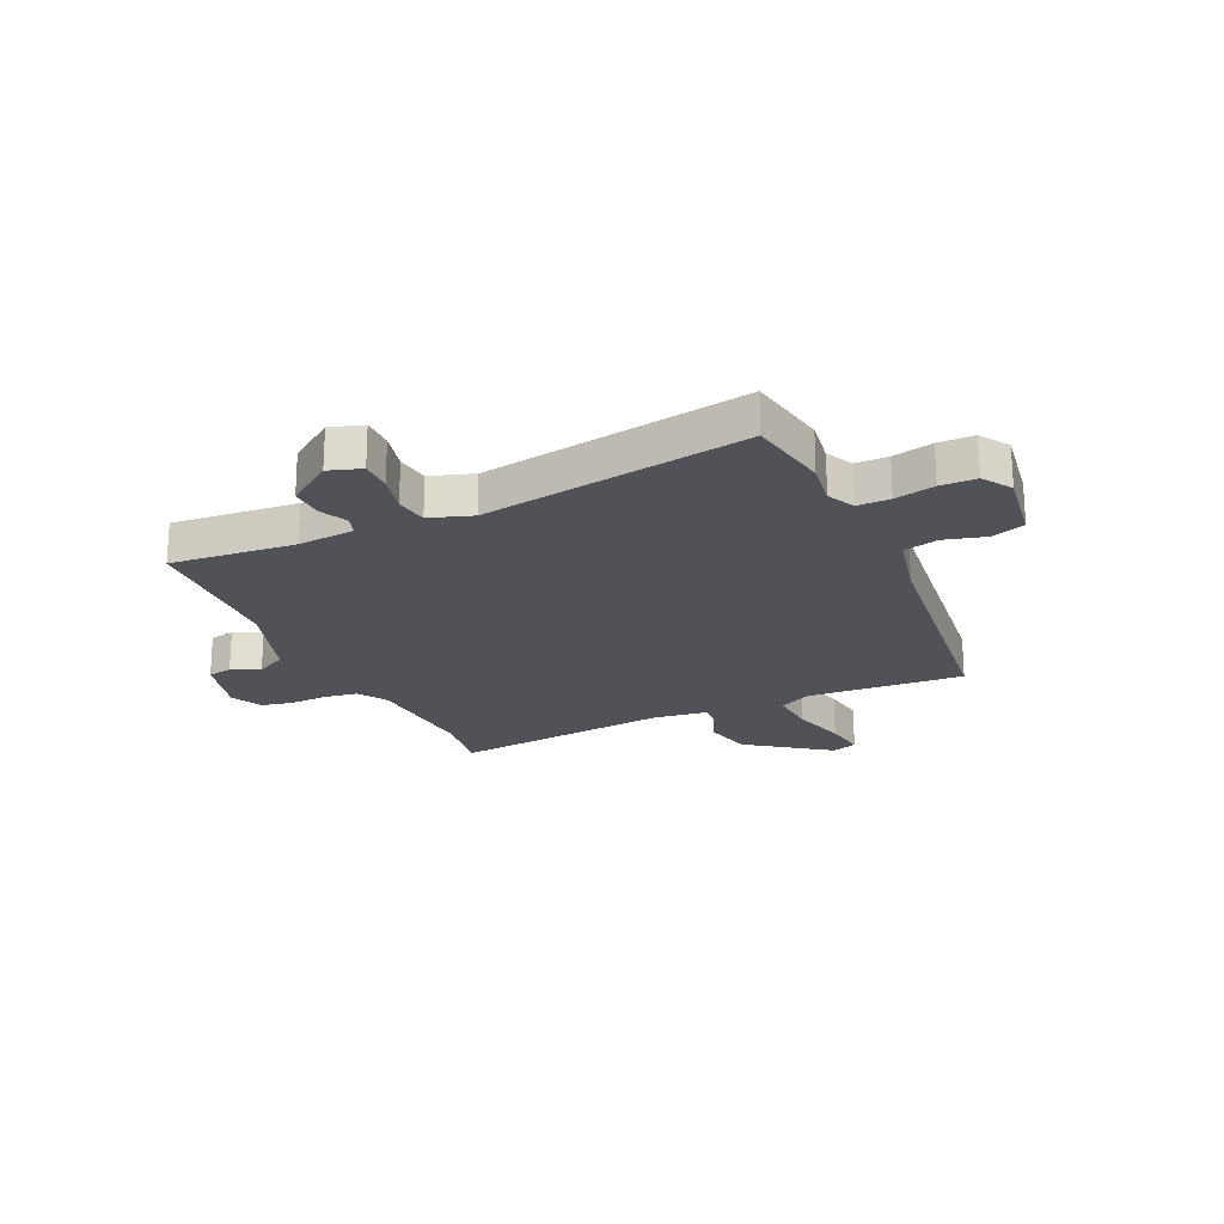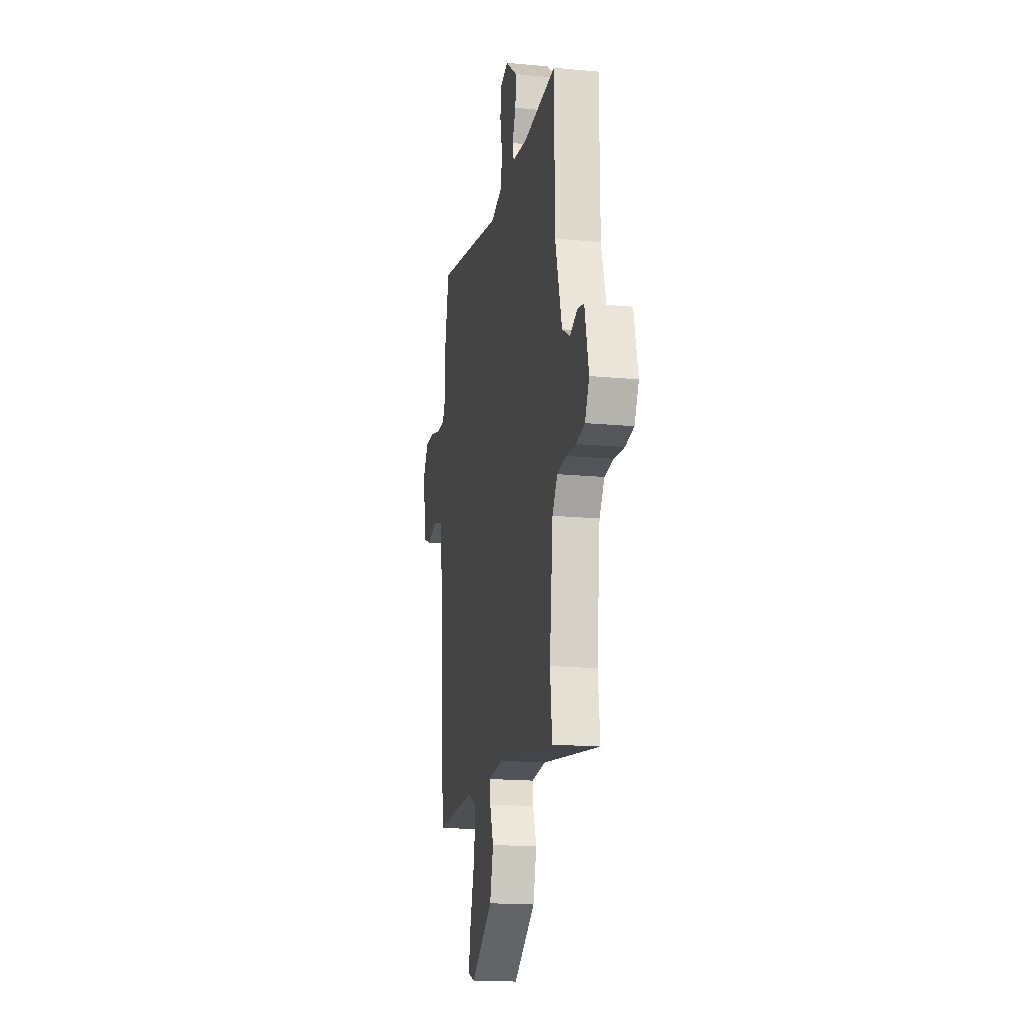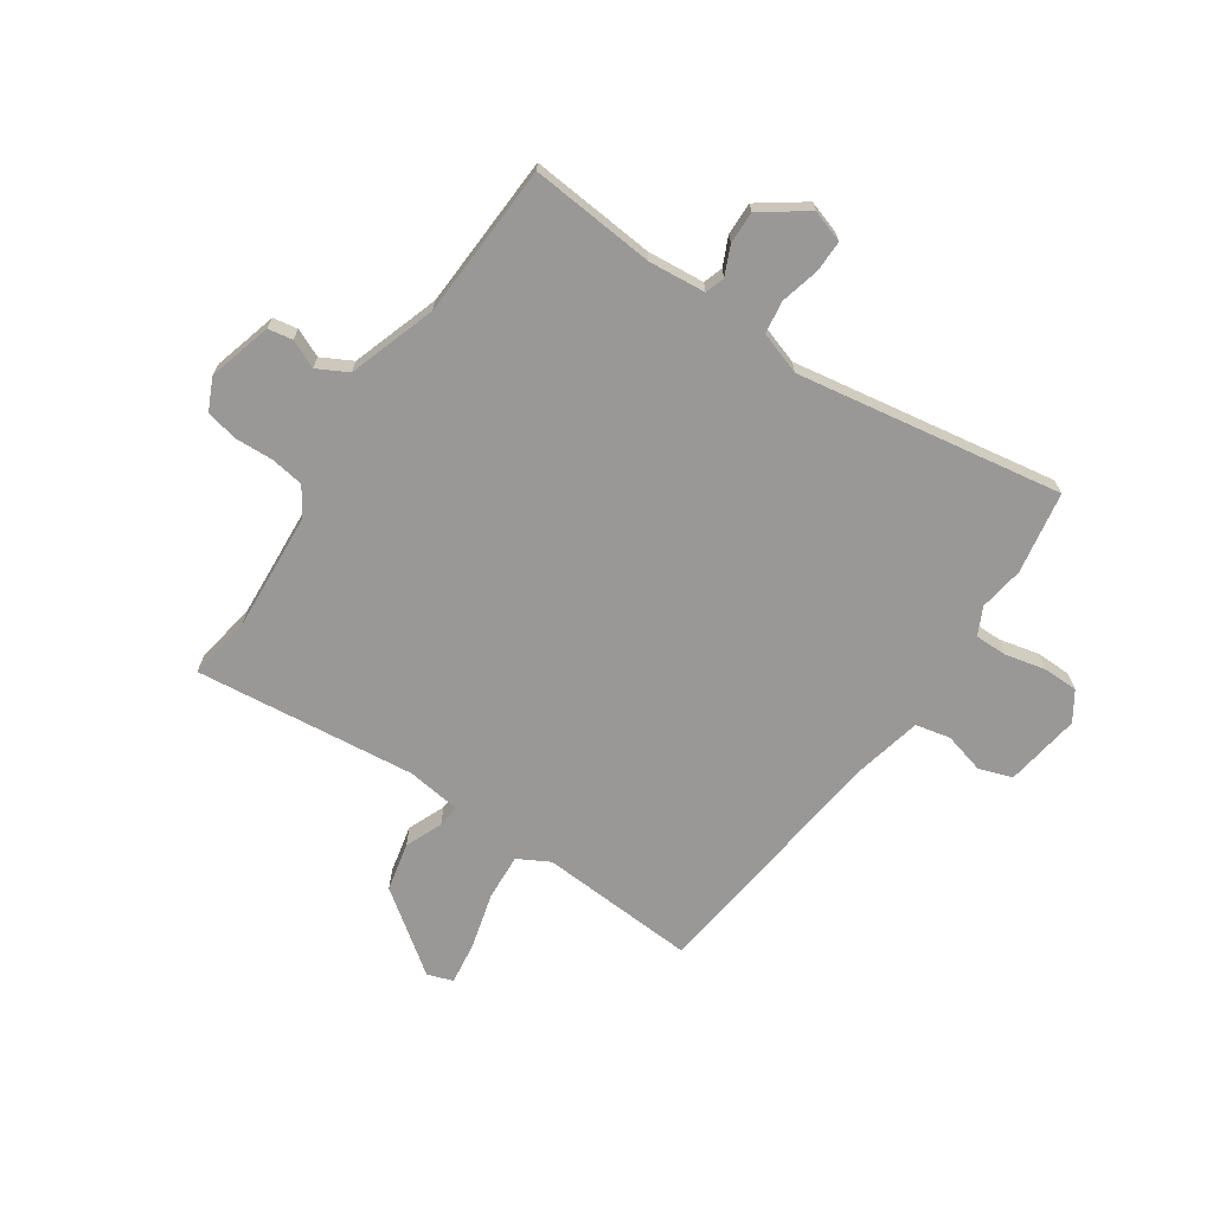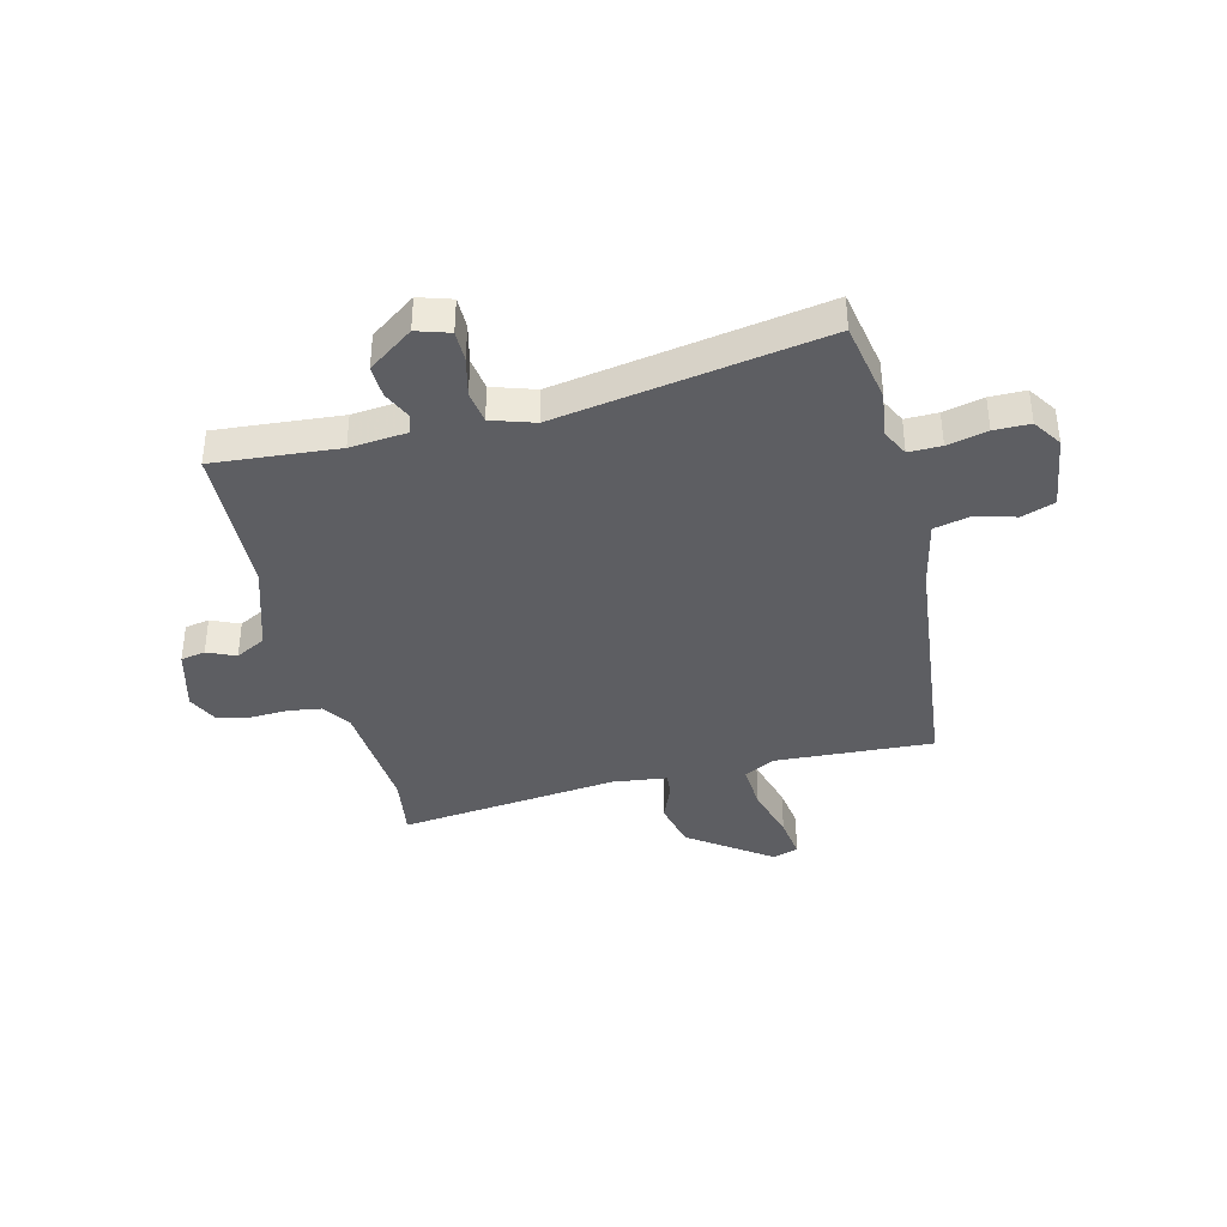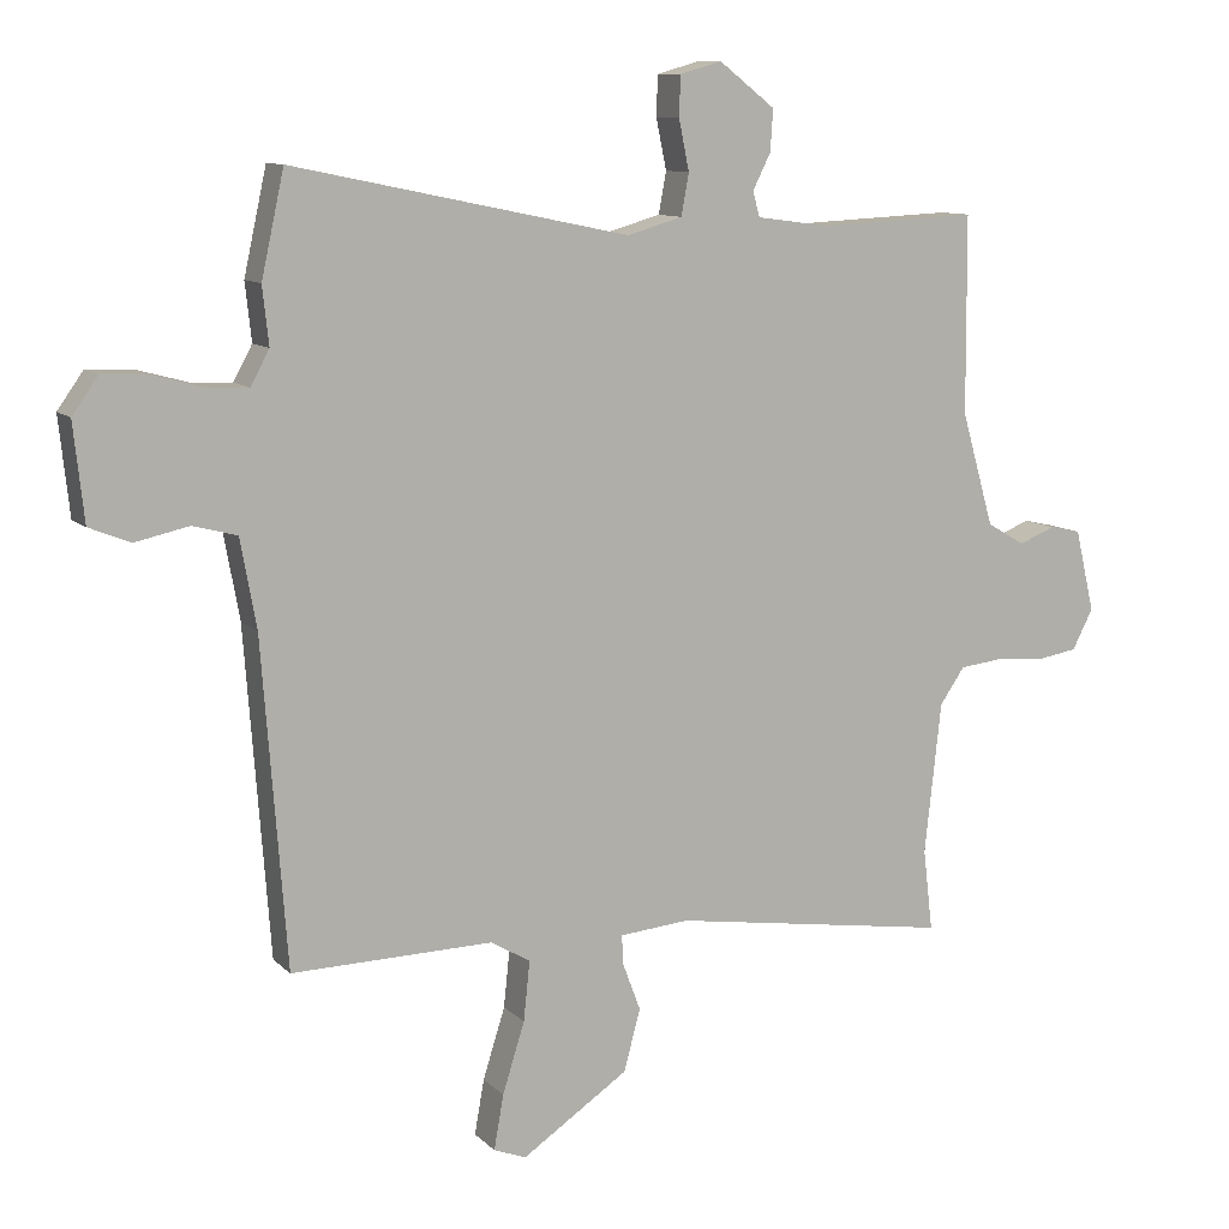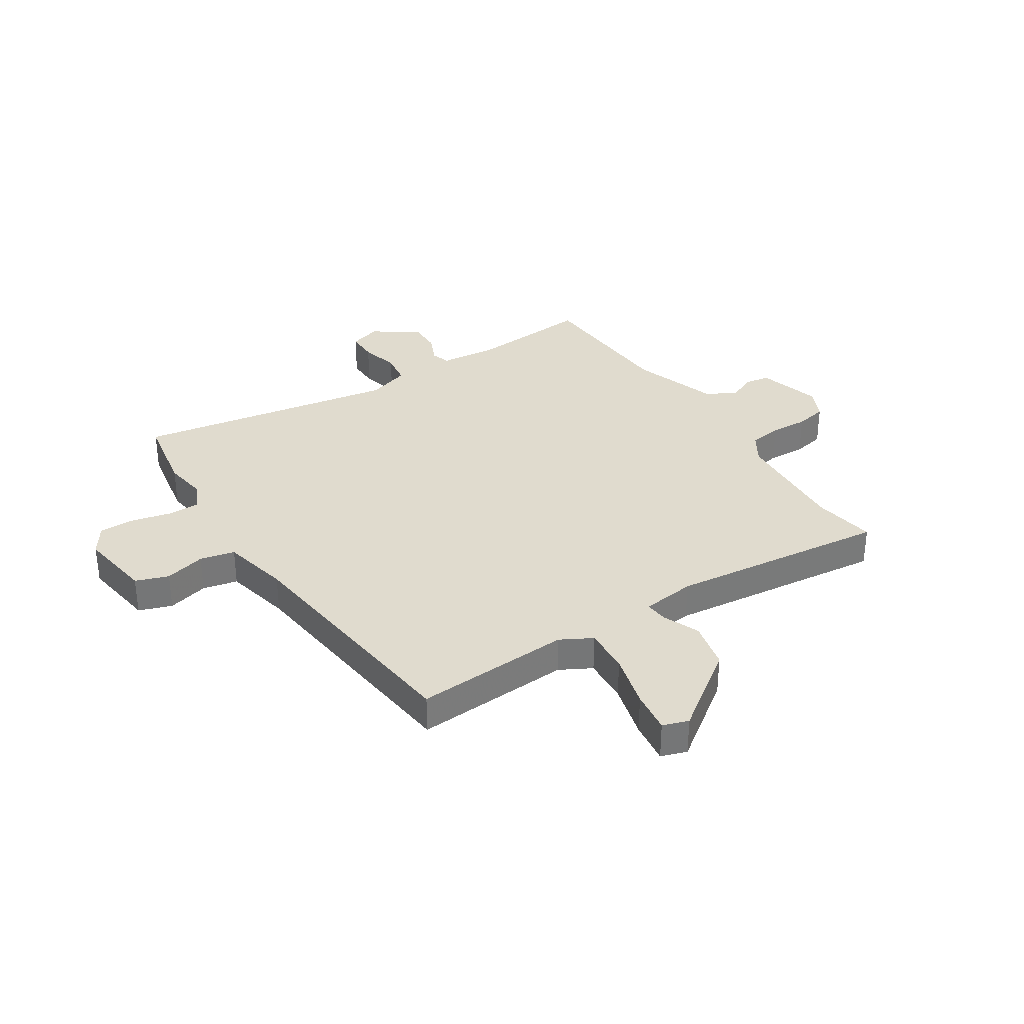
<metadata>
{"format":"obj","ext":"obj","renderer":"f3d","projection":"perspective","resolution":1024,"background":"white","views":[{"elev":-21.6,"azim":22.3,"up":"+Y"},{"elev":-17.6,"azim":-100.5,"up":"+Z"},{"elev":-68.7,"azim":-36.5,"up":"+Y"},{"elev":-38.3,"azim":11.9,"up":"+Y"},{"elev":10.3,"azim":154.7,"up":"+Z"},{"elev":33.6,"azim":144.9,"up":"+Y"}]}
</metadata>
<code>
v -0.505 0.07 -0.54
v -0.491 0.07 -0.422
v -0.515 0.07 -0.203
v -0.551 0.07 -0.151
v -0.613 0.07 -0.144
v -0.683 0.07 -0.15
v -0.743 0.07 -0.14
v -0.773 0.07 -0.082
v -0.745 0.07 0.037
v -0.7 0.07 0.047
v -0.647 0.07 0.026
v -0.592 0.07 0.058
v -0.545 0.07 0.222
v -0.543 0.07 0.507
v -0.312 0.07 0.496
v -0.207 0.07 0.51
v -0.197 0.07 0.546
v -0.223 0.07 0.598
v -0.227 0.07 0.658
v -0.146 0.07 0.721
v -0.085 0.07 0.704
v -0.083 0.07 0.646
v -0.098 0.07 0.573
v -0.087 0.07 0.513
v -0.007 0.07 0.49
v 0.48 0.07 0.591
v 0.513 0.07 0.441
v 0.504 0.07 0.358
v 0.531 0.07 0.308
v 0.591 0.07 0.311
v 0.664 0.07 0.331
v 0.73 0.07 0.333
v 0.767 0.07 0.281
v 0.752 0.07 0.141
v 0.692 0.07 0.117
v 0.615 0.07 0.134
v 0.551 0.07 0.117
v 0.528 0.07 -0.01
v 0.493 0.07 -0.479
v 0.201 0.07 -0.473
v 0.144 0.07 -0.507
v 0.153 0.07 -0.593
v 0.185 0.07 -0.695
v 0.199 0.07 -0.774
v 0.152 0.07 -0.792
v -0.002 0.07 -0.689
v -0.026 0.07 -0.6
v 0 0.07 -0.53
v 0.002 0.07 -0.488
v -0.099 0.07 -0.479
v -0.505 0 -0.54
v -0.491 0 -0.422
v -0.515 0 -0.203
v -0.551 0 -0.151
v -0.613 0 -0.144
v -0.683 0 -0.15
v -0.743 0 -0.14
v -0.773 0 -0.082
v -0.745 0 0.037
v -0.7 0 0.047
v -0.647 0 0.026
v -0.592 0 0.058
v -0.545 0 0.222
v -0.543 0 0.507
v -0.312 0 0.496
v -0.207 0 0.51
v -0.197 0 0.546
v -0.223 0 0.598
v -0.227 0 0.658
v -0.146 0 0.721
v -0.085 0 0.704
v -0.083 0 0.646
v -0.098 0 0.573
v -0.087 0 0.513
v -0.007 0 0.49
v 0.48 0 0.591
v 0.513 0 0.441
v 0.504 0 0.358
v 0.531 0 0.308
v 0.591 0 0.311
v 0.664 0 0.331
v 0.73 0 0.333
v 0.767 0 0.281
v 0.752 0 0.141
v 0.692 0 0.117
v 0.615 0 0.134
v 0.551 0 0.117
v 0.528 0 -0.01
v 0.493 0 -0.479
v 0.201 0 -0.473
v 0.144 0 -0.507
v 0.153 0 -0.593
v 0.185 0 -0.695
v 0.199 0 -0.774
v 0.152 0 -0.792
v -0.002 0 -0.689
v -0.026 0 -0.6
v 0 0 -0.53
v 0.002 0 -0.488
v -0.099 0 -0.479
f 45 46 47 48
f 45 48 49
f 42 43 44 45
f 41 42 45 49
f 40 41 49
f 38 39 40
f 37 38 40 49
f 33 34 35 36
f 33 36 37
f 30 31 32 33
f 29 30 33 37
f 28 29 37 49
f 25 26 27 28
f 20 21 22 23
f 20 23 24
f 17 18 19 20
f 16 17 20 24
f 15 16 24 25
f 13 14 15
f 12 13 15 25
f 8 9 10 11
f 8 11 12
f 5 6 7 8
f 4 5 8 12
f 3 4 12 25
f 50 1 2
f 25 28 49 50
f 2 3 25 50
f 98 97 96 95
f 99 98 95
f 95 94 93 92
f 99 95 92 91
f 99 91 90
f 90 89 88
f 99 90 88 87
f 86 85 84 83
f 87 86 83
f 83 82 81 80
f 87 83 80 79
f 99 87 79 78
f 78 77 76 75
f 73 72 71 70
f 74 73 70
f 70 69 68 67
f 74 70 67 66
f 75 74 66 65
f 65 64 63
f 75 65 63 62
f 61 60 59 58
f 62 61 58
f 58 57 56 55
f 62 58 55 54
f 75 62 54 53
f 52 51 100
f 100 99 78 75
f 100 75 53 52
f 1 51 52 2
f 2 52 53 3
f 3 53 54 4
f 4 54 55 5
f 5 55 56 6
f 6 56 57 7
f 7 57 58 8
f 8 58 59 9
f 9 59 60 10
f 10 60 61 11
f 11 61 62 12
f 12 62 63 13
f 13 63 64 14
f 14 64 65 15
f 15 65 66 16
f 16 66 67 17
f 17 67 68 18
f 18 68 69 19
f 19 69 70 20
f 20 70 71 21
f 21 71 72 22
f 22 72 73 23
f 23 73 74 24
f 24 74 75 25
f 25 75 76 26
f 26 76 77 27
f 27 77 78 28
f 28 78 79 29
f 29 79 80 30
f 30 80 81 31
f 31 81 82 32
f 32 82 83 33
f 33 83 84 34
f 34 84 85 35
f 35 85 86 36
f 36 86 87 37
f 37 87 88 38
f 38 88 89 39
f 39 89 90 40
f 40 90 91 41
f 41 91 92 42
f 42 92 93 43
f 43 93 94 44
f 44 94 95 45
f 45 95 96 46
f 46 96 97 47
f 47 97 98 48
f 48 98 99 49
f 49 99 100 50
f 50 100 51 1

</code>
